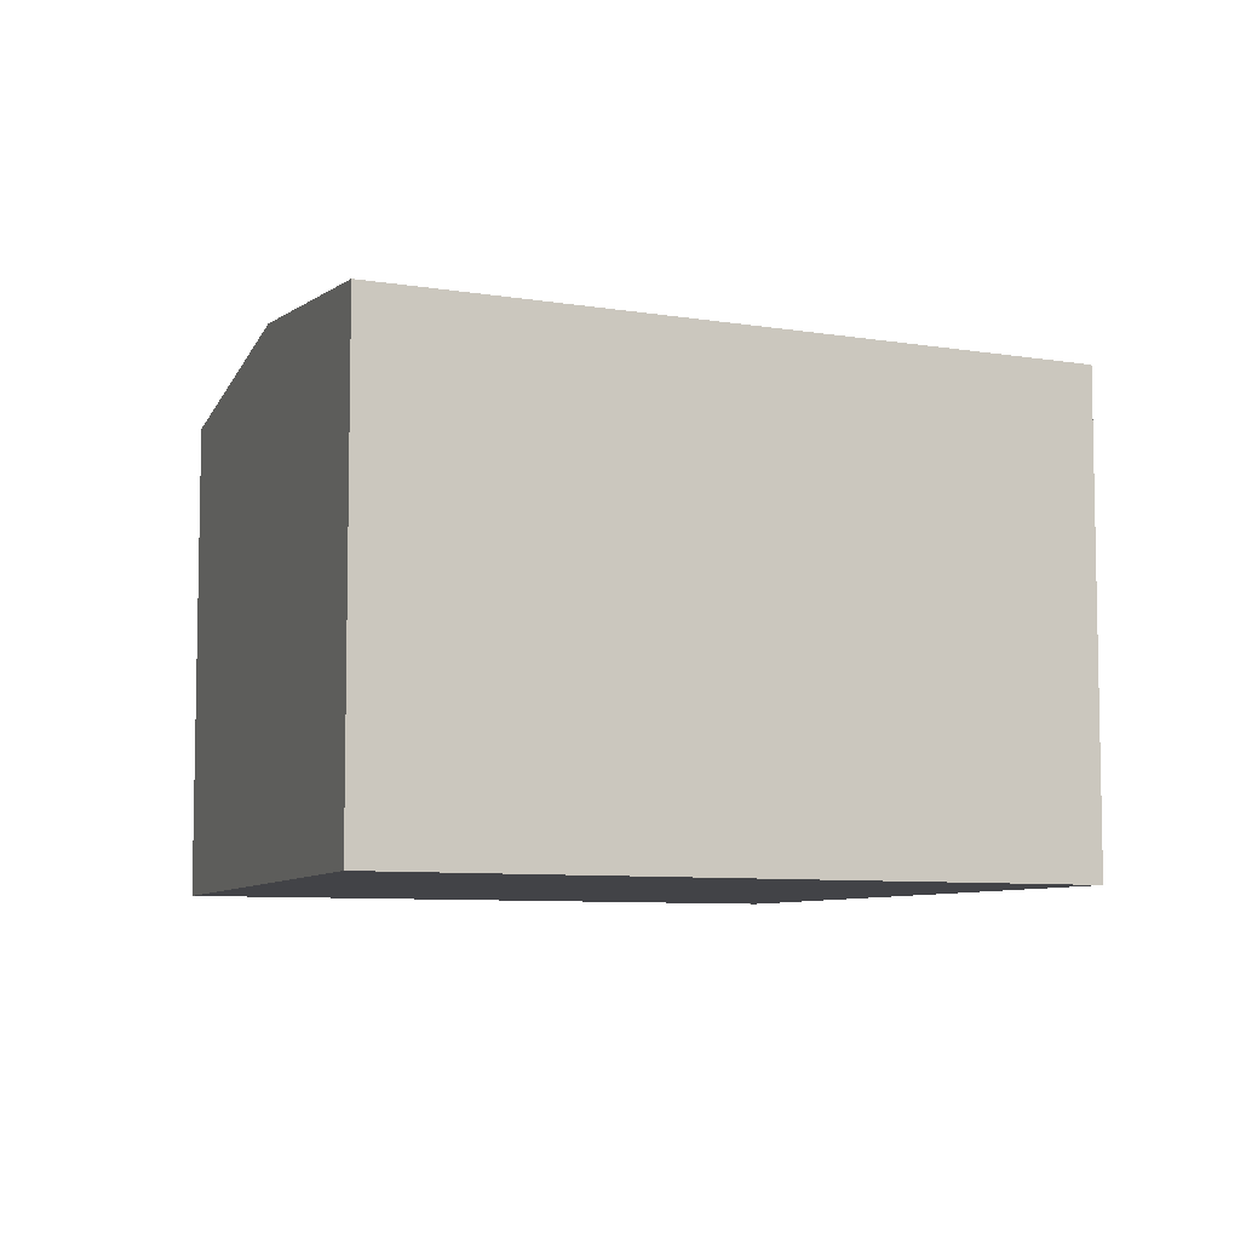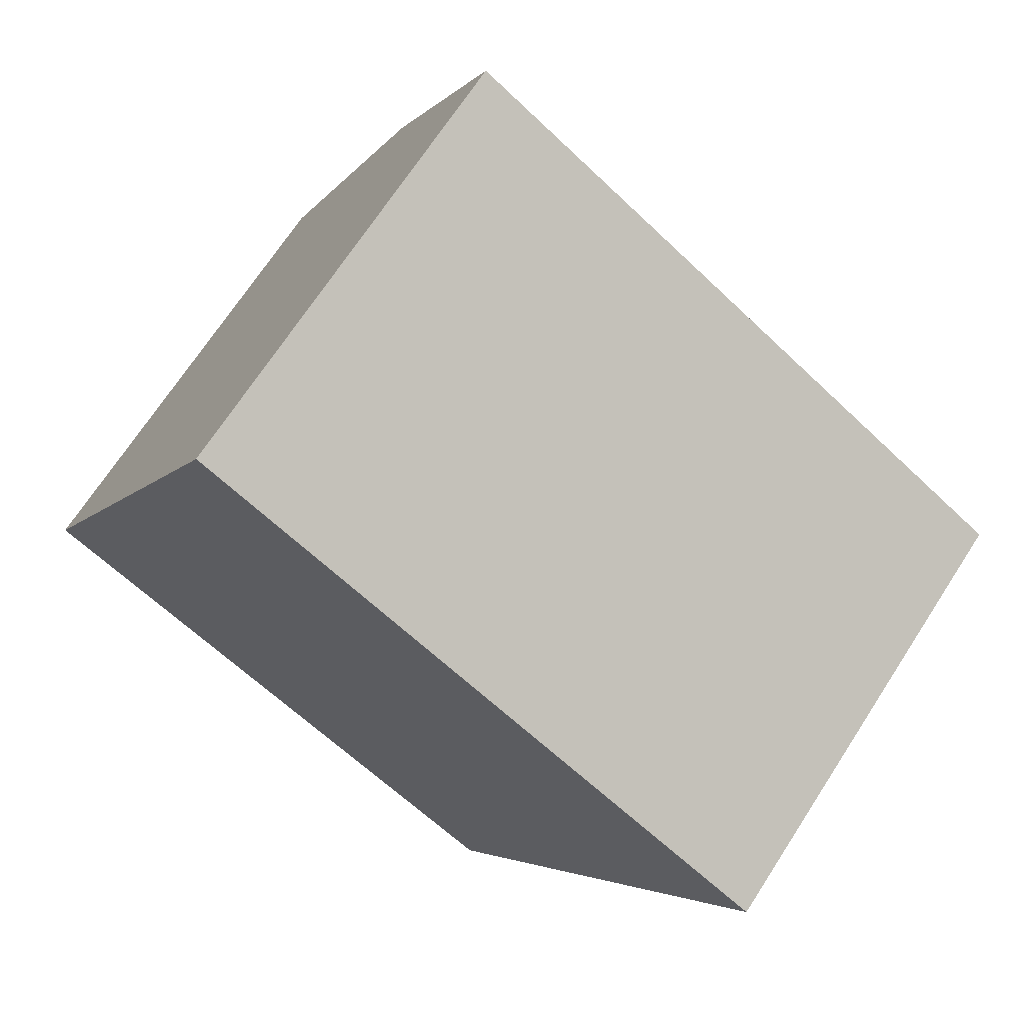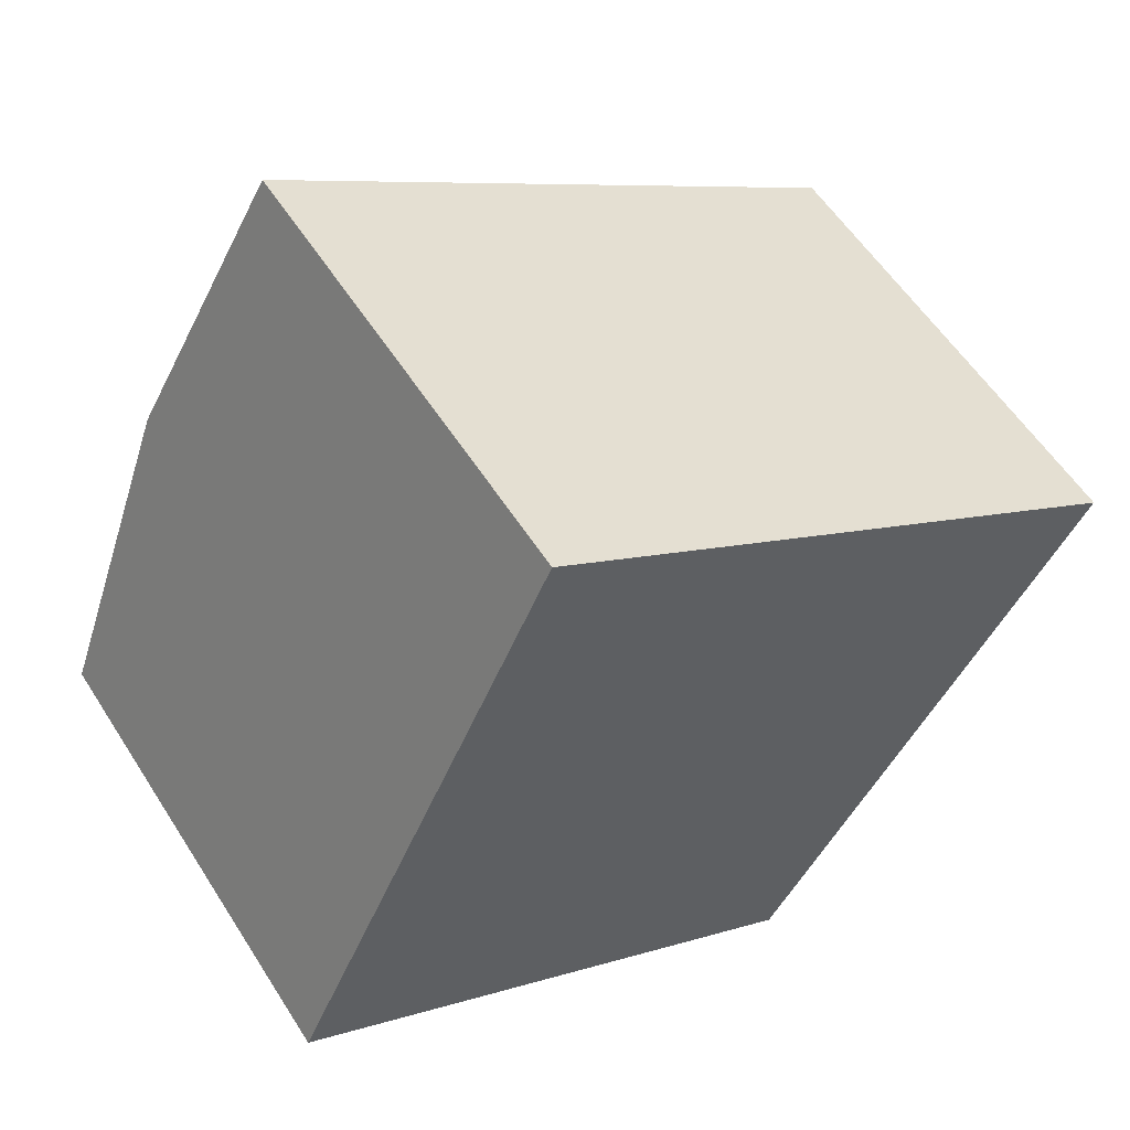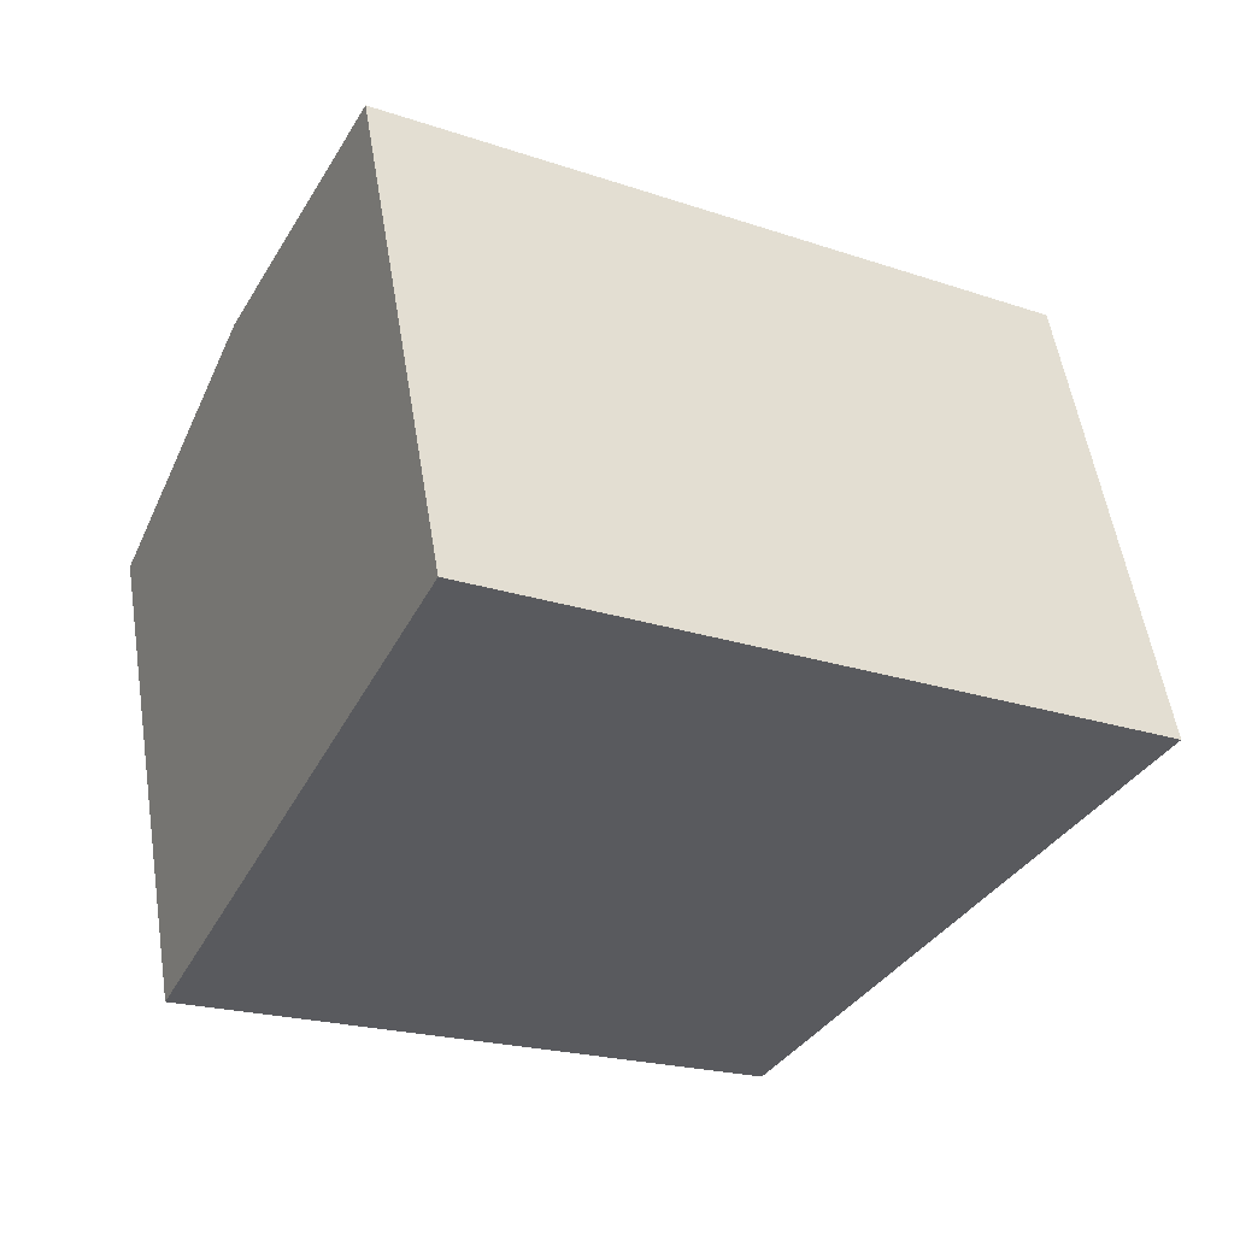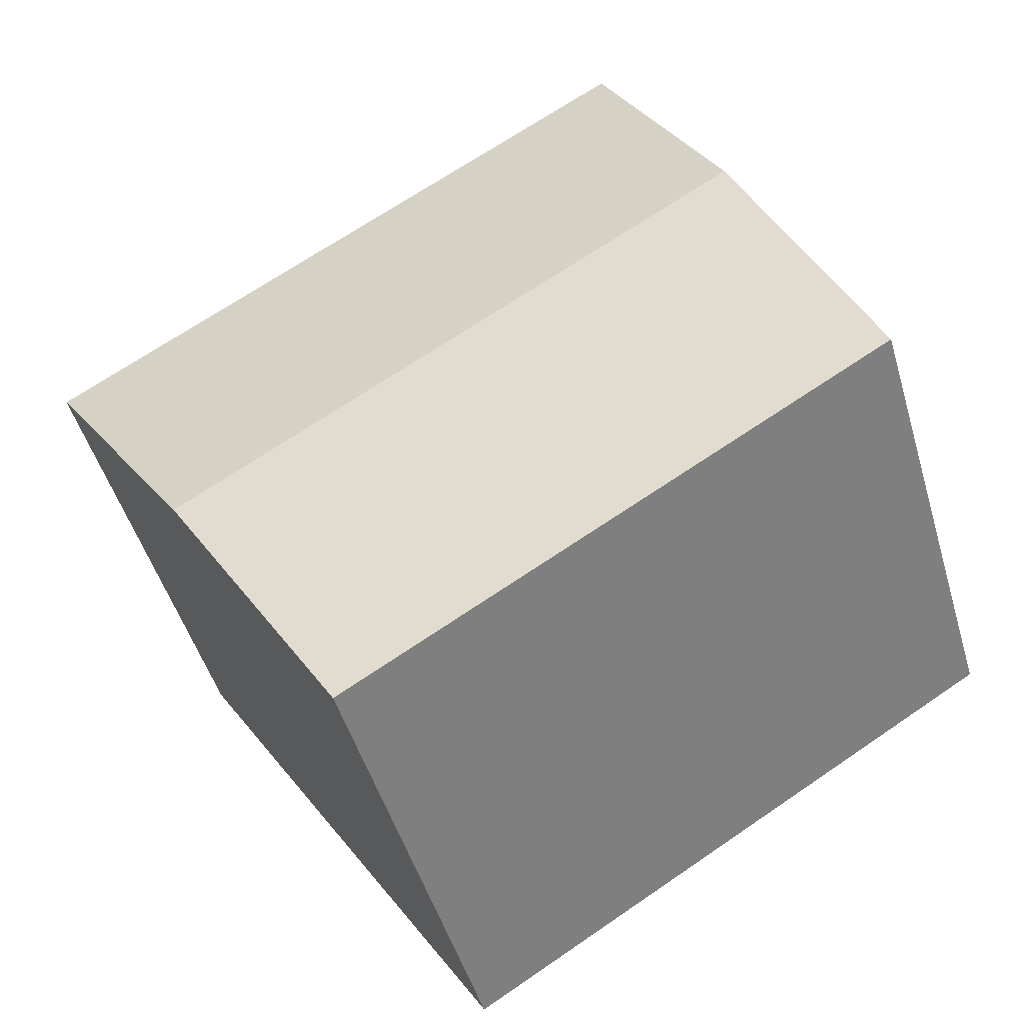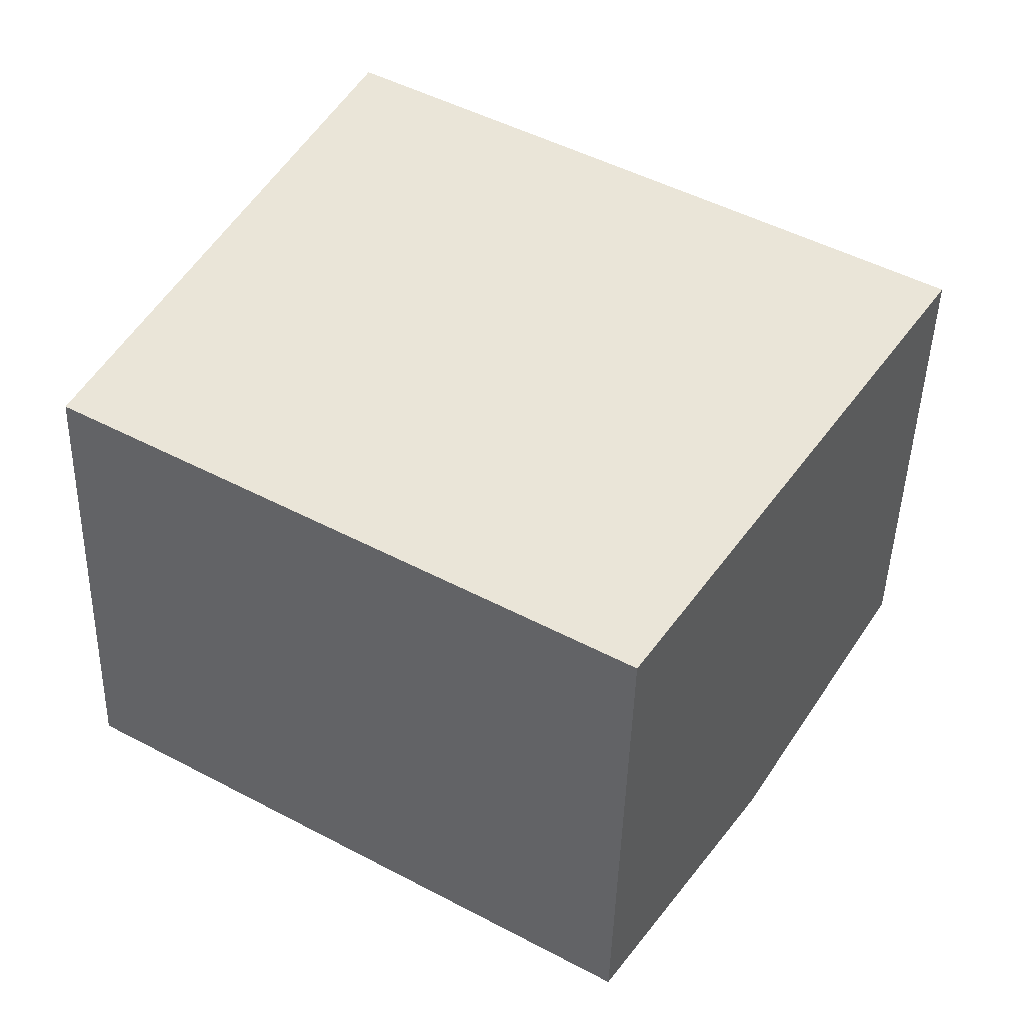
<metadata>
{"format":"obj","ext":"obj","renderer":"f3d","projection":"perspective","resolution":1024,"background":"white","views":[{"elev":-7.5,"azim":5.7,"up":"+Y"},{"elev":69.4,"azim":32.9,"up":"+Z"},{"elev":56.3,"azim":-32.0,"up":"+Z"},{"elev":55.5,"azim":-9.1,"up":"+Z"},{"elev":-48.5,"azim":-163.8,"up":"+Z"},{"elev":-45.8,"azim":-1.5,"up":"+Z"}]}
</metadata>
<code>
v  13.15 7.623 2.085
v  13.63 7.462 3.455
v  13.9 7.462 3.288
v  4.255 7.462 9.194
v  2.135 8.032 4.612
v  12.57 7.747 1.161
v  11.24 8.032 -0.961
v  8.582 7.464 -5.197
v  0 7.458 4.567e-16
v  4.255 -5.63e-16 9.194
v  13.63 -2.116e-16 3.455
v  13.9 -2.013e-16 3.288
v  11.24 5.884e-17 -0.961
v  8.582 3.182e-16 -5.197
v  12.57 -7.109e-17 1.161
v  13.15 -1.277e-16 2.085
v  0 0 0
v  2.135 -2.824e-16 4.612
g defaultobject
f 1 2 3
f 2 1 4
f 4 1 5
f 5 1 6
f 5 6 7
f 8 5 7
f 5 8 9
f 10 2 4
f 2 10 11
f 2 11 3
f 3 11 12
f 12 1 3
f 1 12 6
f 6 12 7
f 7 12 8
f 8 12 13
f 8 13 14
f 13 12 15
f 15 12 16
f 14 9 8
f 9 14 17
f 5 10 4
f 10 5 9
f 10 9 18
f 18 9 17
f 11 16 12
f 16 11 10
f 16 10 15
f 15 10 13
f 13 10 14
f 14 10 18
f 14 18 17

</code>
